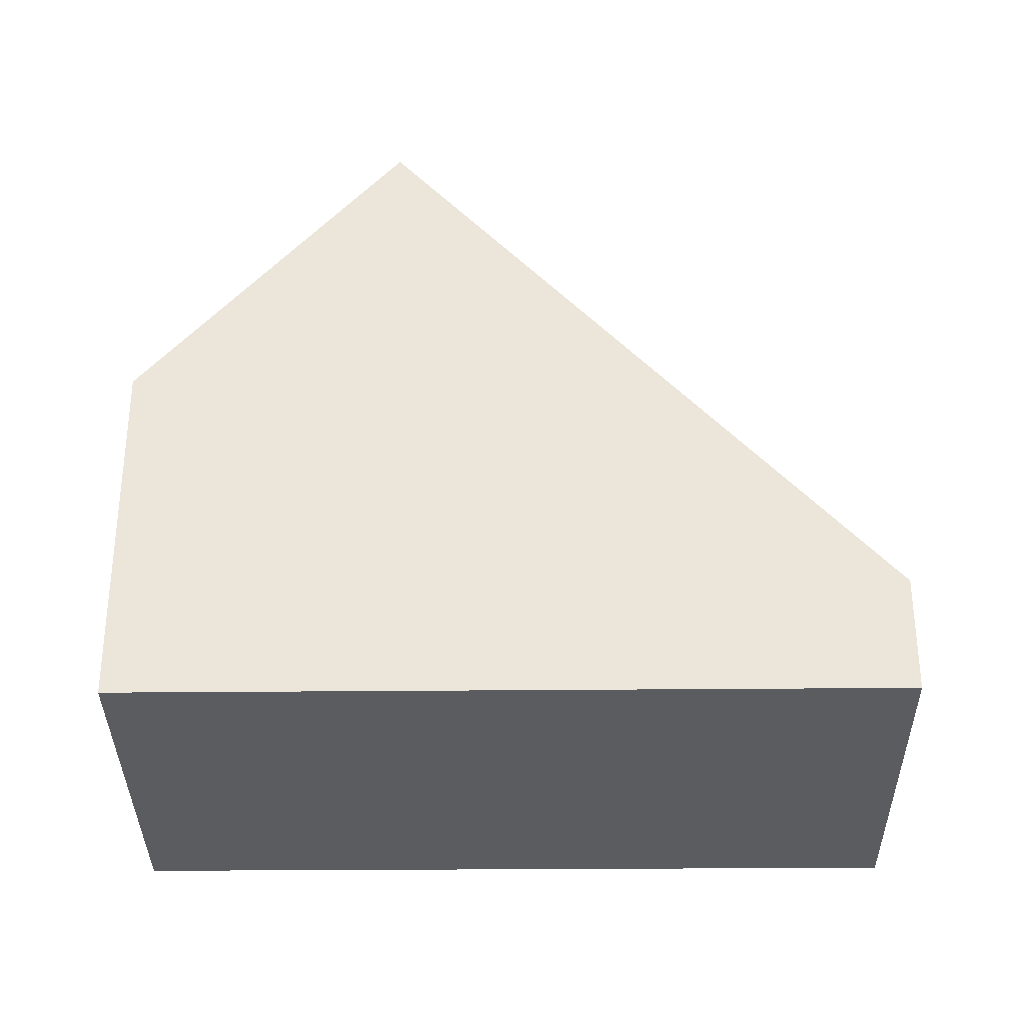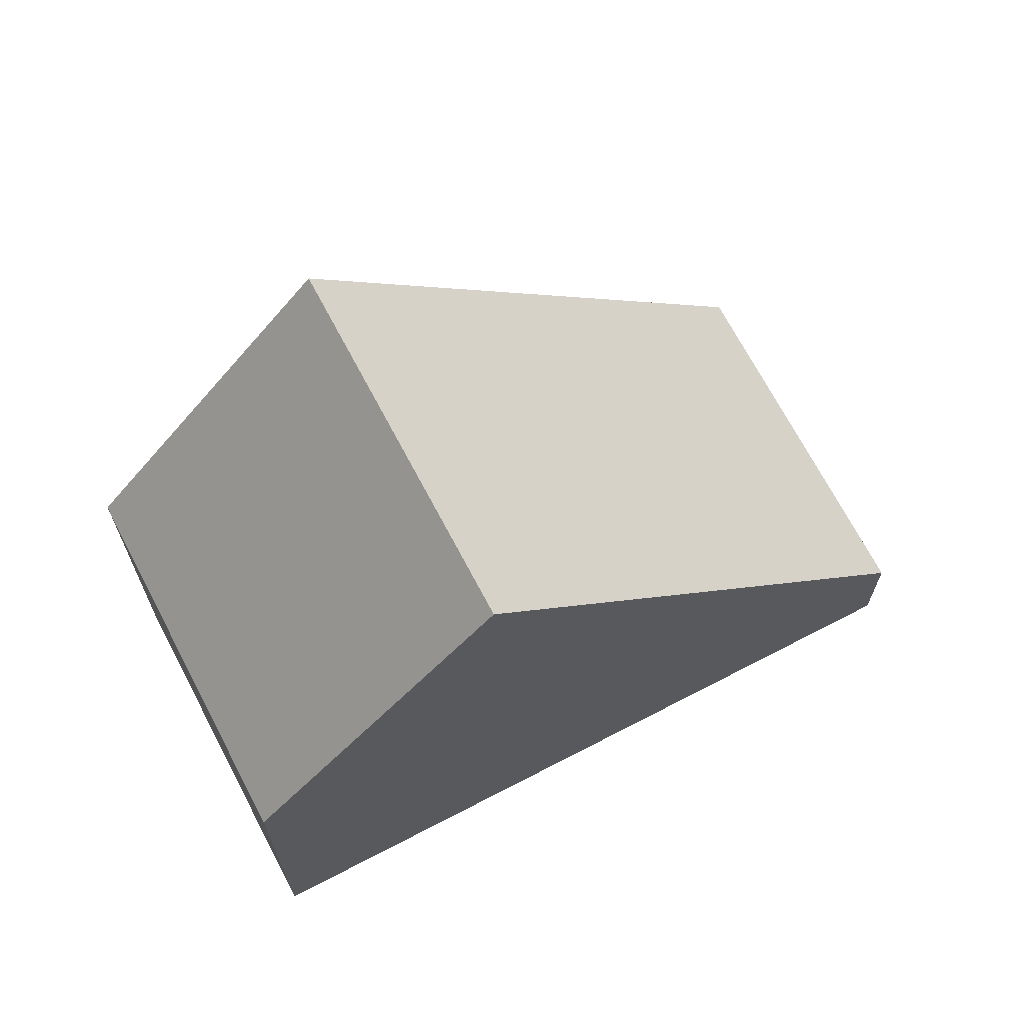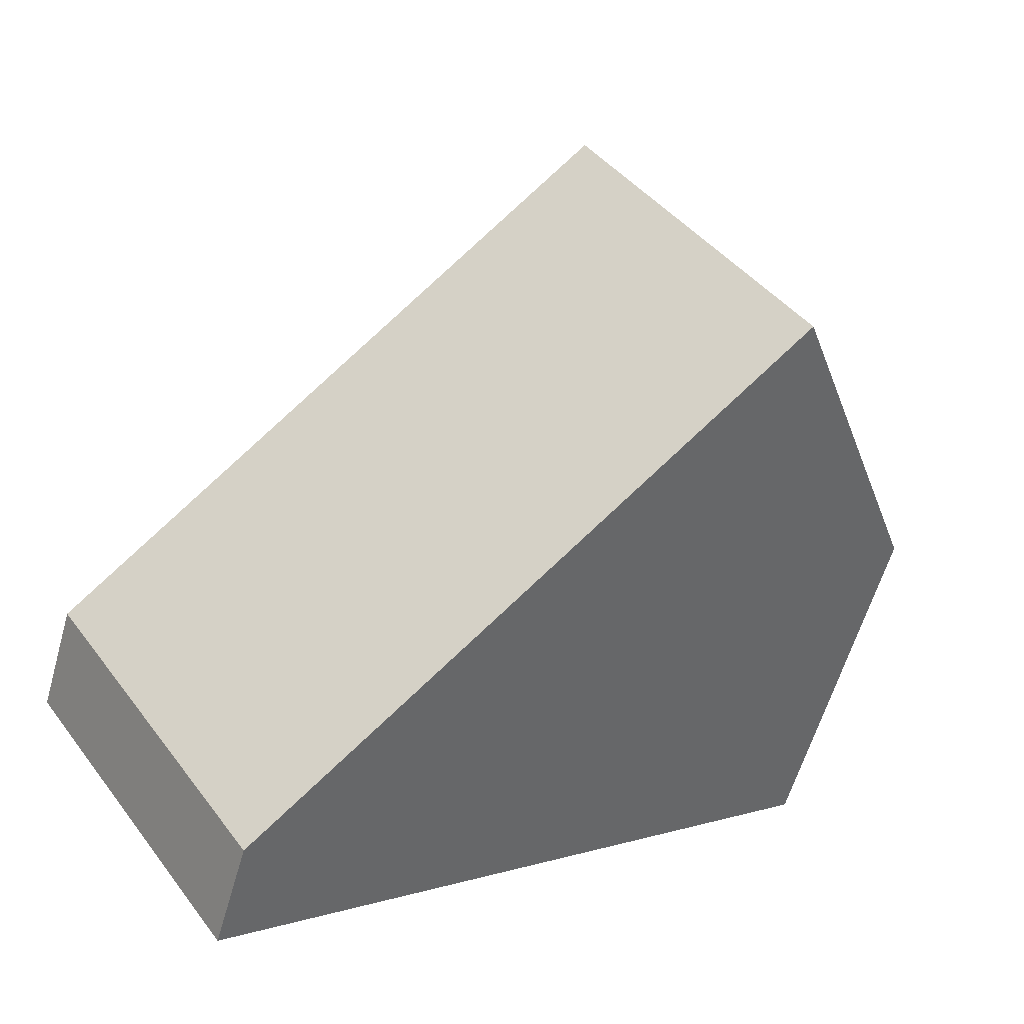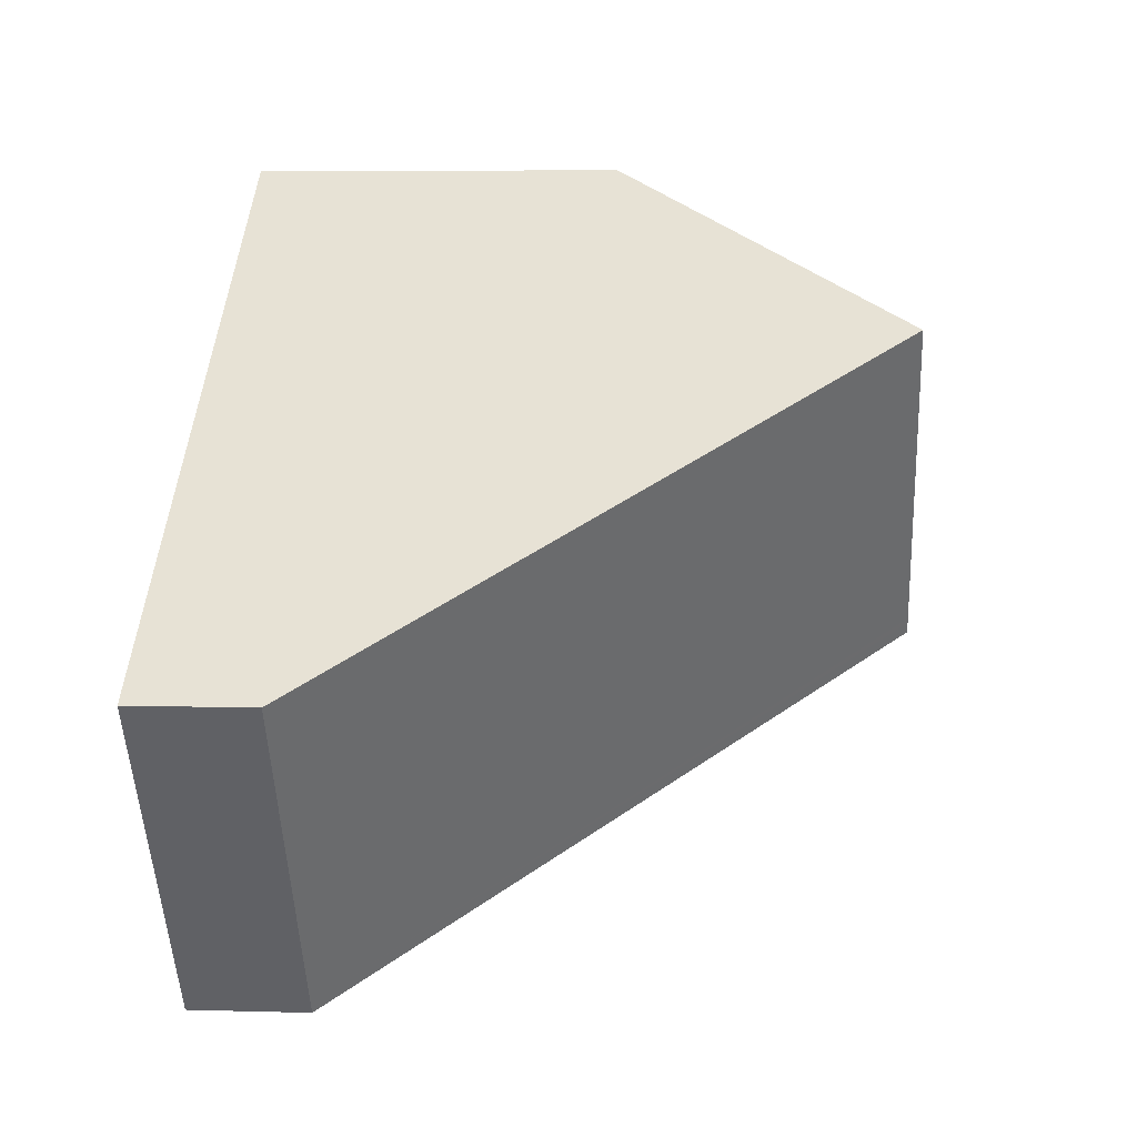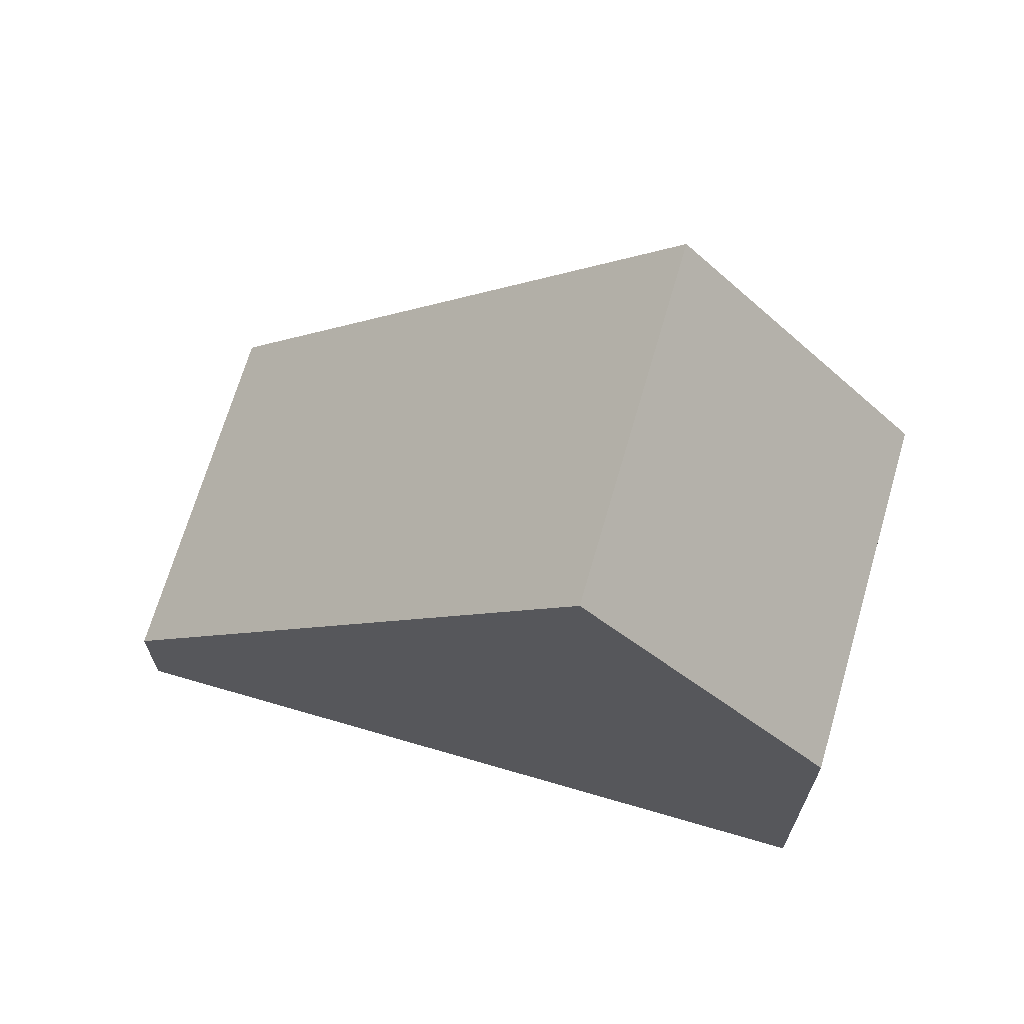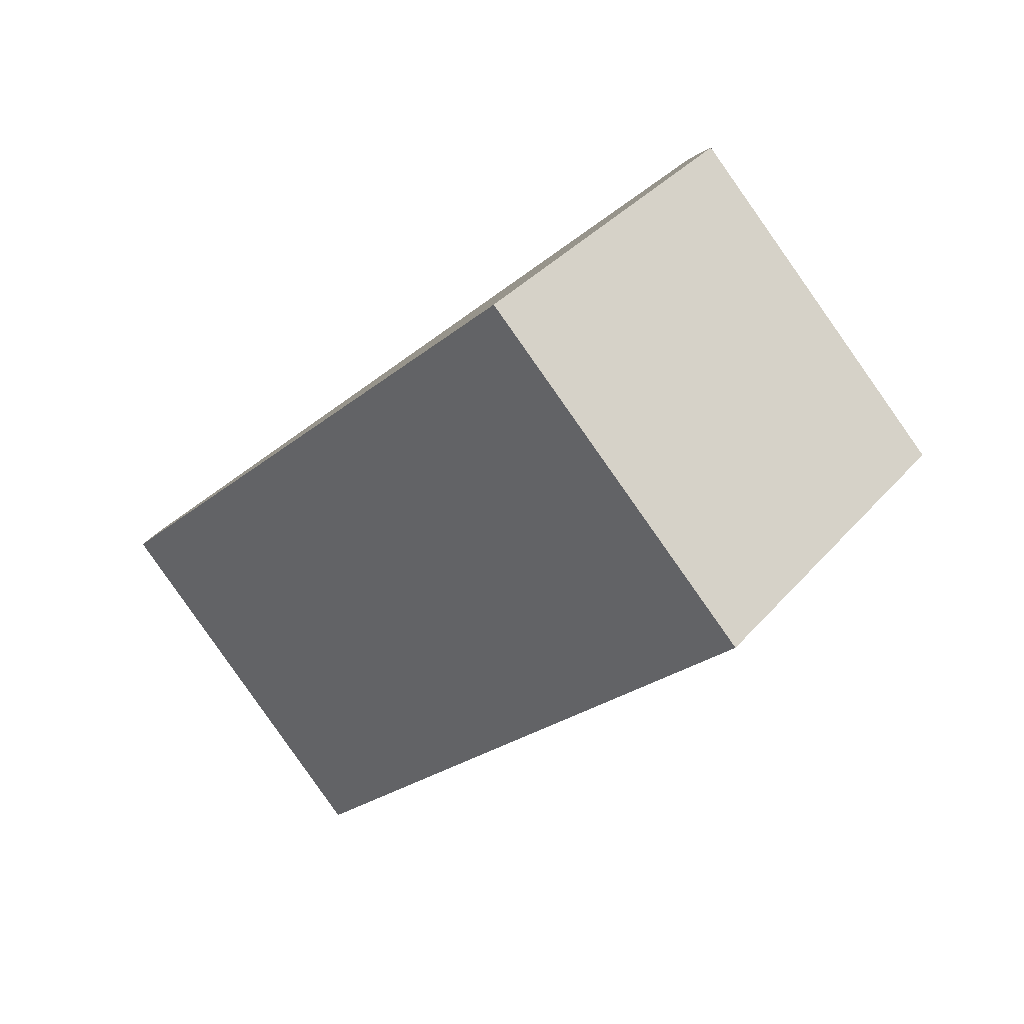
<metadata>
{"format":"obj","ext":"obj","renderer":"f3d","projection":"perspective","resolution":1024,"background":"white","views":[{"elev":-33.9,"azim":-144.3,"up":"+Z"},{"elev":69.0,"azim":-172.5,"up":"+Z"},{"elev":-59.5,"azim":-15.9,"up":"+Y"},{"elev":7.1,"azim":-85.4,"up":"+Y"},{"elev":69.0,"azim":51.4,"up":"+Z"},{"elev":6.5,"azim":0.6,"up":"+Y"}]}
</metadata>
<code>
v -1961 -2002 1.755
v -1964 -1997 1.787
v -1955 -1990 5.512
v -1951 -1995 5.525
v -1958 -1993 10.02
v -1955 -1998 10.02
v -1958 -1993 10.02
v -1964 -1997 1.787
v -1955 -1997 10.02
v -1961 -2002 1.756
v -1961 -2002 1.799
v -1961 -2002 1.799
v -1964 -1997 1.805
v -1964 -1997 1.805
v -1964 -1997 1.786
v -1958 -1993 10.02
v -1955 -1998 10.02
v -1958 -1993 10.02
v -1958 -1993 10.02
v -1955 -1990 5.513
v -1955 -1997 10.02
v -1951 -1995 5.524
v -1964 -1997 1.805
v -1958 -1993 10.02
v -1955 -1991 5.513
v -1952 -1996 6.178
v -1952 -1995 6.177
v -1955 -1991 6.139
v -1955 -1991 6.139
v -1955 -1991 6.14
v -1952 -1995 5.937
v -1952 -1995 5.936
v -1955 -1991 5.898
v -1955 -1991 5.898
v -1955 -1991 5.899
v -1951 -1995 5.569
v -1952 -1995 5.567
v -1955 -1990 5.529
v -1955 -1990 5.529
v -1955 -1991 5.53
v -1961 -2002 1.757
v -1961 -2002 1.8
v -1955 -1997 10.02
v -1952 -1995 5.524
v -1952 -1995 5.567
v -1955 -1997 10.02
v -1952 -1995 6.176
v -1952 -1995 5.935
v -1961 -2002 1.756
v -1961 -2002 1.755
v -1961 -2002 0
v -1961 -2002 0
v -1964 -1997 1.805
v -1964 -1997 1.787
v -1964 -1997 0
v -1964 -1997 -2.22e-16
v -1955 -1990 5.513
v -1955 -1990 5.512
v -1955 -1990 8.882e-16
v -1955 -1990 0
v -1951 -1995 5.569
v -1951 -1995 5.525
v -1951 -1995 0
v -1951 -1995 0
v -1961 -2002 1.799
v -1955 -1998 10.02
v -1955 -1998 0
v -1961 -2002 0
v -1964 -1997 1.787
v -1964 -1997 1.787
v -1964 -1997 0
v -1964 -1997 0
v -1961 -2002 1.757
v -1961 -2002 1.756
v -1961 -2002 0
v -1961 -2002 0
v -1961 -2002 1.755
v -1961 -2002 1.799
v -1961 -2002 0
v -1961 -2002 0
v -1964 -1997 1.787
v -1964 -1997 1.786
v -1964 -1997 0
v -1964 -1997 0
v -1955 -1991 6.139
v -1958 -1993 10.02
v -1958 -1993 0
v -1955 -1991 -8.882e-16
v -1955 -1991 5.513
v -1955 -1990 5.513
v -1955 -1990 0
v -1955 -1991 -8.882e-16
v -1951 -1995 5.525
v -1951 -1995 5.524
v -1951 -1995 0
v -1951 -1995 0
v -1958 -1993 10.02
v -1964 -1997 1.805
v -1964 -1997 -2.22e-16
v -1958 -1993 0
v -1952 -1995 5.524
v -1955 -1991 5.513
v -1955 -1991 -8.882e-16
v -1952 -1995 0
v -1955 -1998 10.02
v -1952 -1996 6.178
v -1952 -1996 0
v -1955 -1998 0
v -1955 -1991 5.898
v -1955 -1991 6.139
v -1955 -1991 -8.882e-16
v -1955 -1991 0
v -1952 -1996 6.178
v -1952 -1995 5.937
v -1952 -1995 -8.882e-16
v -1952 -1996 0
v -1955 -1990 5.529
v -1955 -1991 5.898
v -1955 -1991 0
v -1955 -1990 0
v -1952 -1995 5.937
v -1951 -1995 5.569
v -1951 -1995 0
v -1952 -1995 -8.882e-16
v -1955 -1990 5.512
v -1955 -1990 5.529
v -1955 -1990 0
v -1955 -1990 8.882e-16
v -1964 -1997 1.786
v -1961 -2002 1.757
v -1961 -2002 0
v -1964 -1997 0
v -1951 -1995 5.524
v -1952 -1995 5.524
v -1952 -1995 0
v -1951 -1995 0
v -1955 -1990 0
v -1951 -1995 0
v -1961 -2002 0
v -1964 -1997 0
f 23 5 7 13
f 37 22 4 36
f 14 13 7 16
f 12 9 6 11
f 11 1 10 12
f 15 8 13 14
f 42 12 10 41
f 43 9 12 42
f 39 3 20 38
f 45 40 25 44
f 13 8 2 23
f 38 20 25 40
f 26 17 21 27
f 28 19 18 29
f 46 24 30 47
f 30 24 19 28
f 31 26 27 32
f 33 28 29 34
f 47 30 35 48
f 35 30 28 33
f 36 31 32 37
f 38 33 34 39
f 48 35 40 45
f 40 35 33 38
f 41 15 14 42
f 42 14 16 43
f 44 22 37 45
f 47 27 21 46
f 48 32 27 47
f 45 37 32 48
f 50 51 52 49
f 54 55 56 53
f 58 59 60 57
f 62 63 64 61
f 66 67 68 65
f 70 71 72 69
f 74 75 76 73
f 78 79 80 77
f 82 83 84 81
f 86 87 88 85
f 90 91 92 89
f 94 95 96 93
f 98 99 100 97
f 102 103 104 101
f 106 107 108 105
f 110 111 112 109
f 114 115 116 113
f 118 119 120 117
f 122 123 124 121
f 126 127 128 125
f 130 131 132 129
f 134 135 136 133
f 138 139 140 137

</code>
